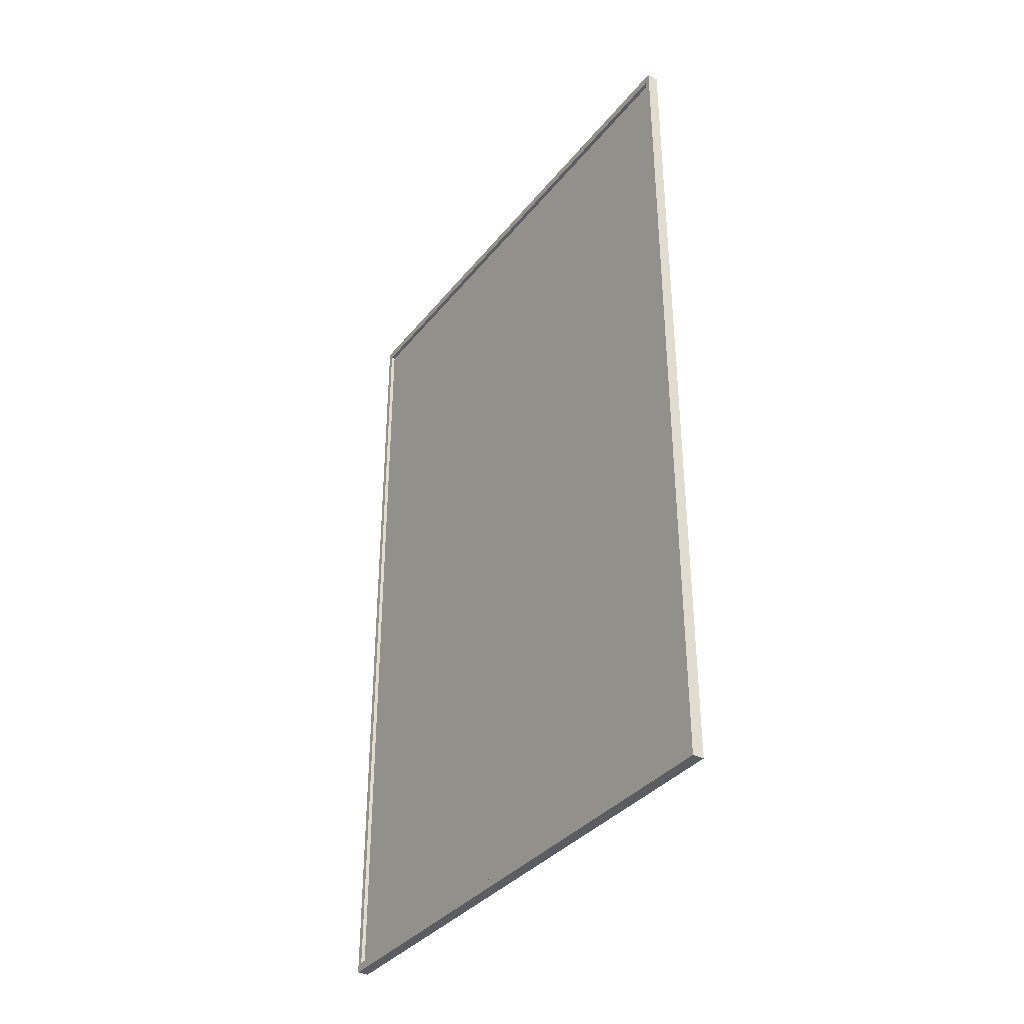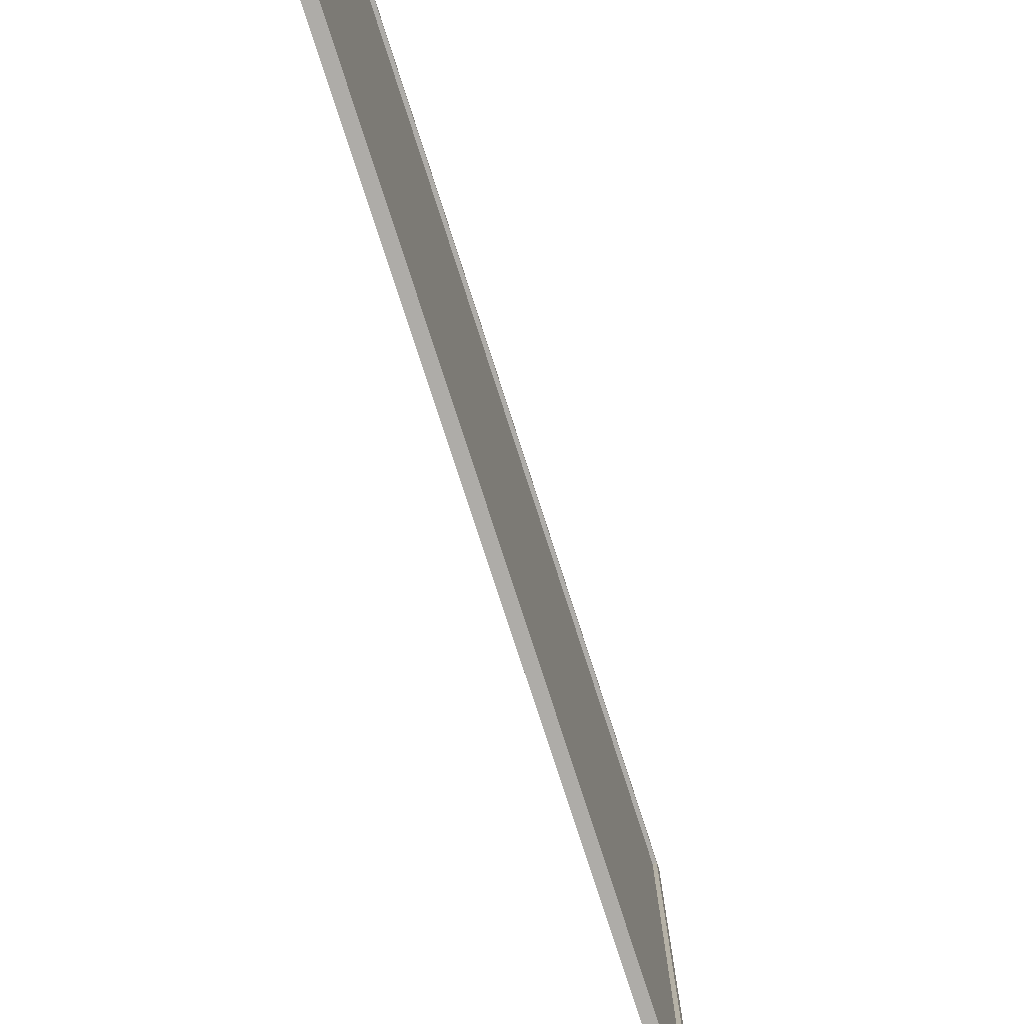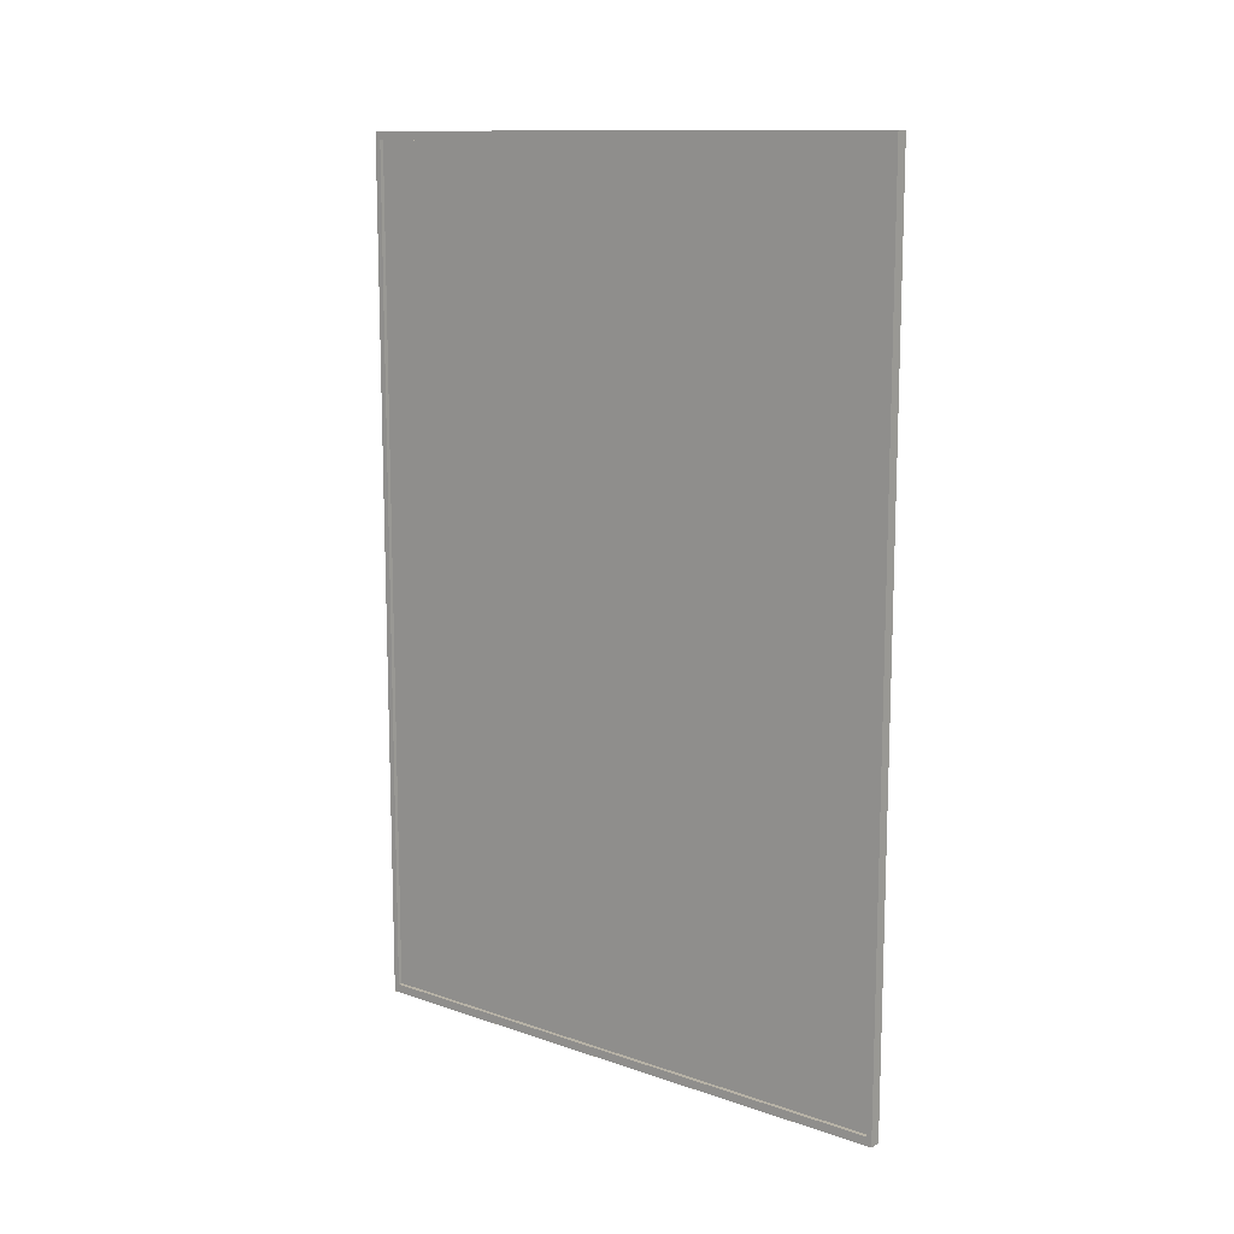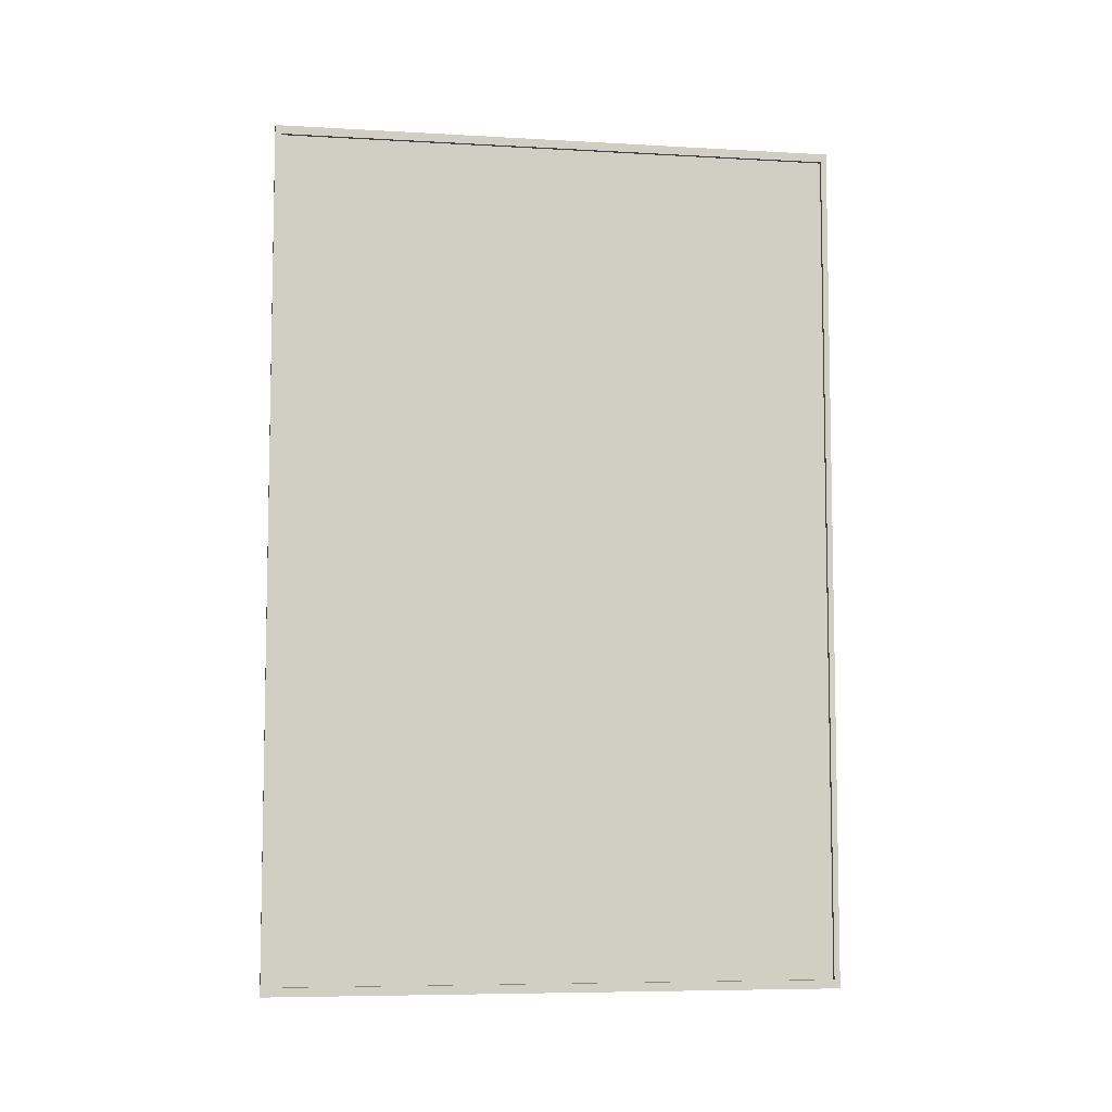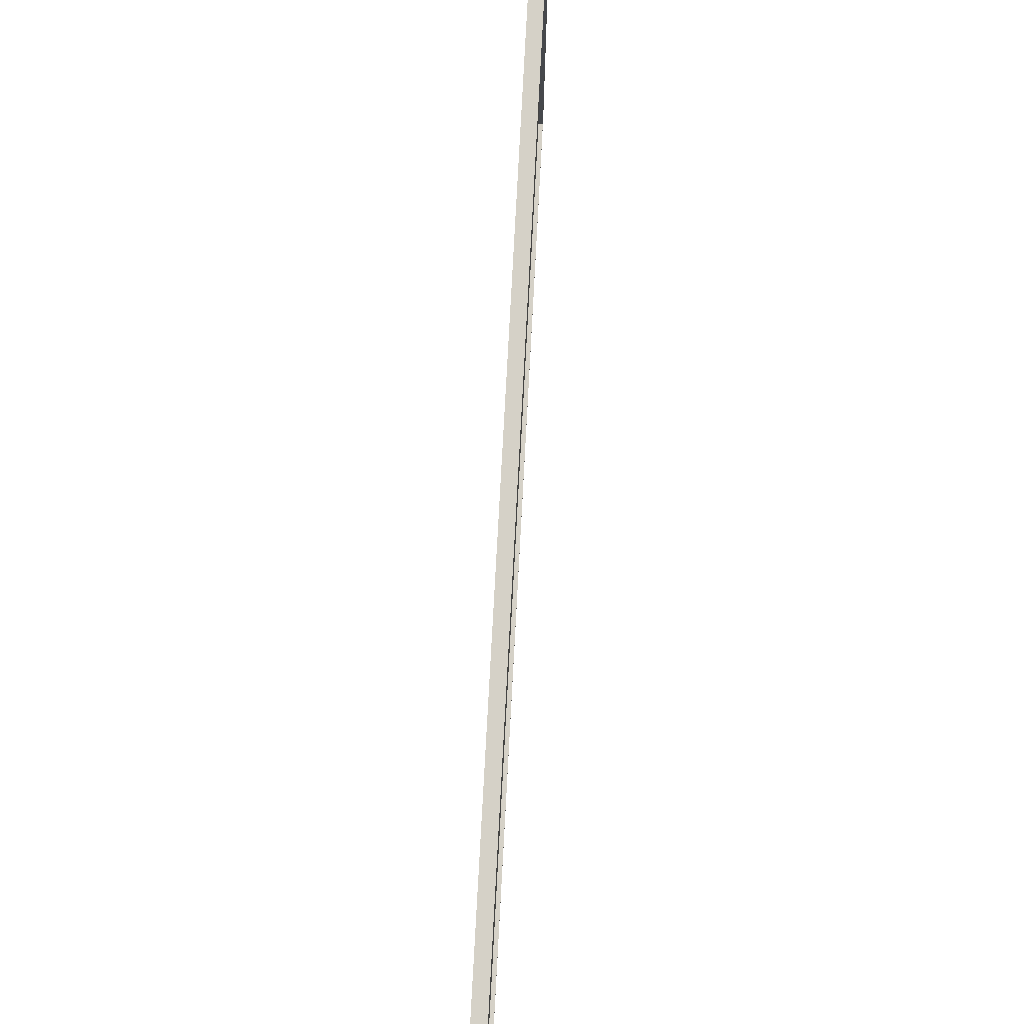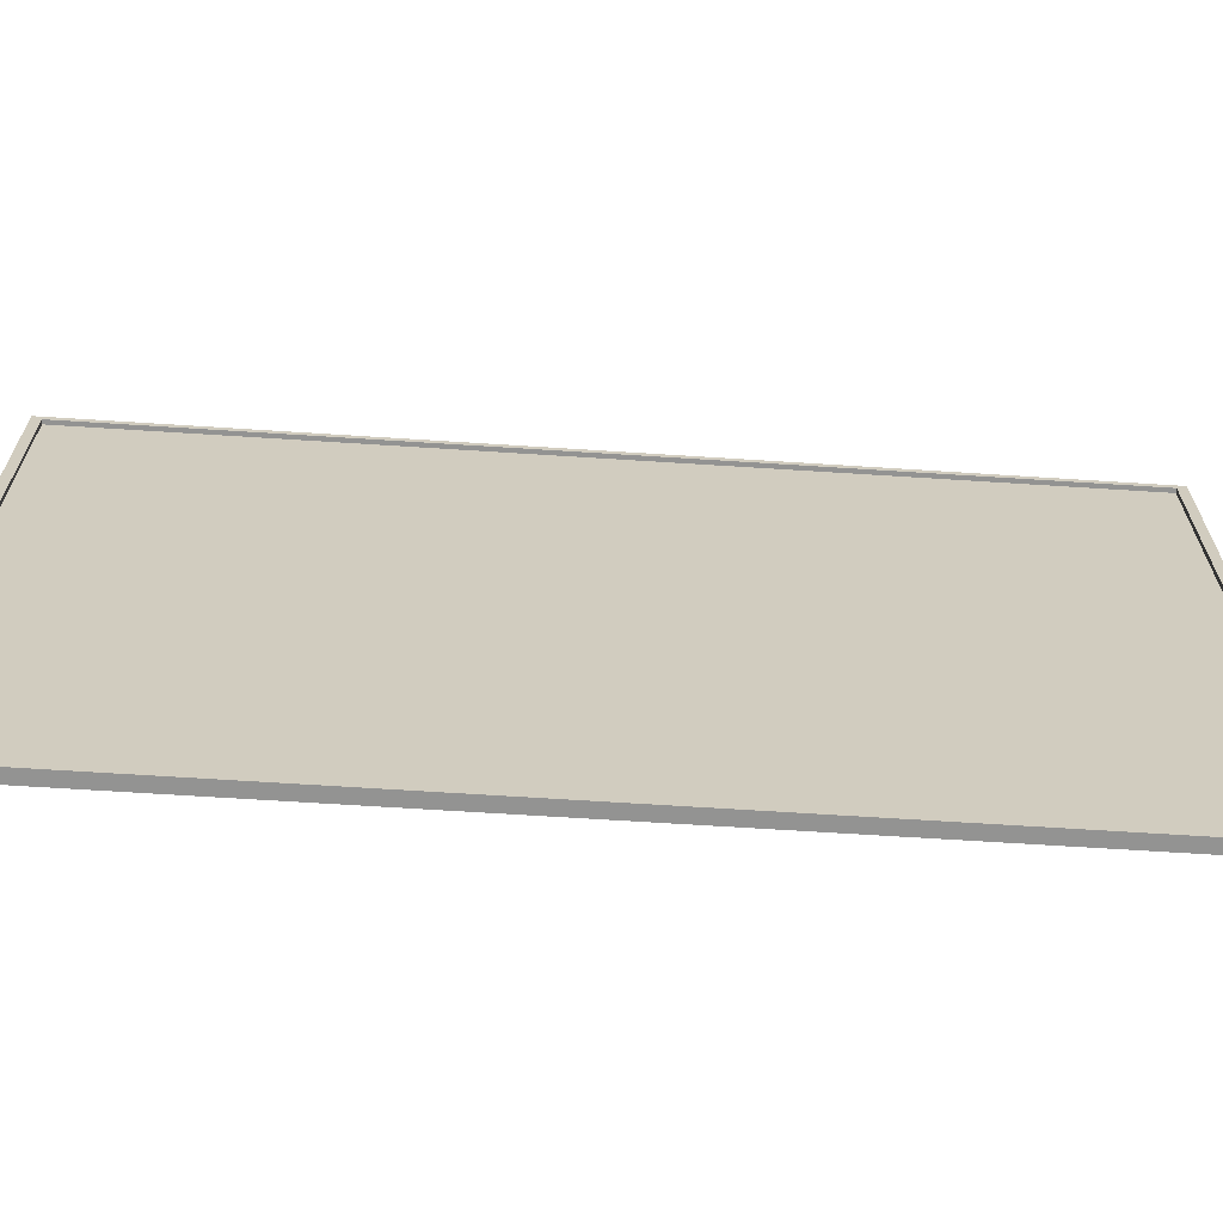
<metadata>
{"format":"obj","ext":"obj","renderer":"f3d","projection":"perspective","resolution":1024,"background":"white","views":[{"elev":-36.0,"azim":146.6,"up":"+Z"},{"elev":-76.9,"azim":17.8,"up":"+Y"},{"elev":12.3,"azim":128.7,"up":"+Z"},{"elev":-7.0,"azim":80.7,"up":"+Z"},{"elev":78.9,"azim":-176.9,"up":"+Y"},{"elev":-66.6,"azim":-93.7,"up":"+Y"}]}
</metadata>
<code>
o Pinboard
v 0.01 0.49 -0.735
v 0.01 -0.49 -0.735
v 0.01 0.49 0.735
v 0.01 -0.49 0.735
v 0.01 0.5 -0.75
v 0.01 -0.5 -0.75
v 0.01 0.5 0.75
v 0.01 -0.5 0.75
v 0.003 0.49 -0.735
v 0.003 -0.49 -0.735
v 0.003 0.49 0.735
v 0.003 -0.49 0.735
v 0 -0.5 -0.75
v 0 0.5 0.75
v 0 -0.5 0.75
v 0 0.5 -0.75
v -0.01 0.49 -0.735
v -0.01 -0.49 -0.735
v -0.01 0.49 0.735
v -0.01 -0.49 0.735
v -0.01 0.5 -0.75
v -0.01 -0.5 -0.75
v -0.01 0.5 0.75
v -0.01 -0.5 0.75
v -0.003 0.49 -0.735
v -0.003 -0.49 -0.735
v -0.003 0.49 0.735
v -0.003 -0.49 0.735
f 13 6 8 15
f 1 3 11 9
f 13 16 5 6
f 1 2 6 5
f 4 3 7 8
f 3 1 5 7
f 2 4 8 6
f 10 9 11 12
f 2 1 9 10
f 4 2 10 12
f 3 4 12 11
f 8 7 14 15
f 5 16 14 7
f 13 15 24 22
f 17 25 27 19
f 13 22 21 16
f 17 21 22 18
f 20 24 23 19
f 19 23 21 17
f 18 22 24 20
f 26 28 27 25
f 18 26 25 17
f 20 28 26 18
f 19 27 28 20
f 24 15 14 23
f 21 23 14 16

</code>
